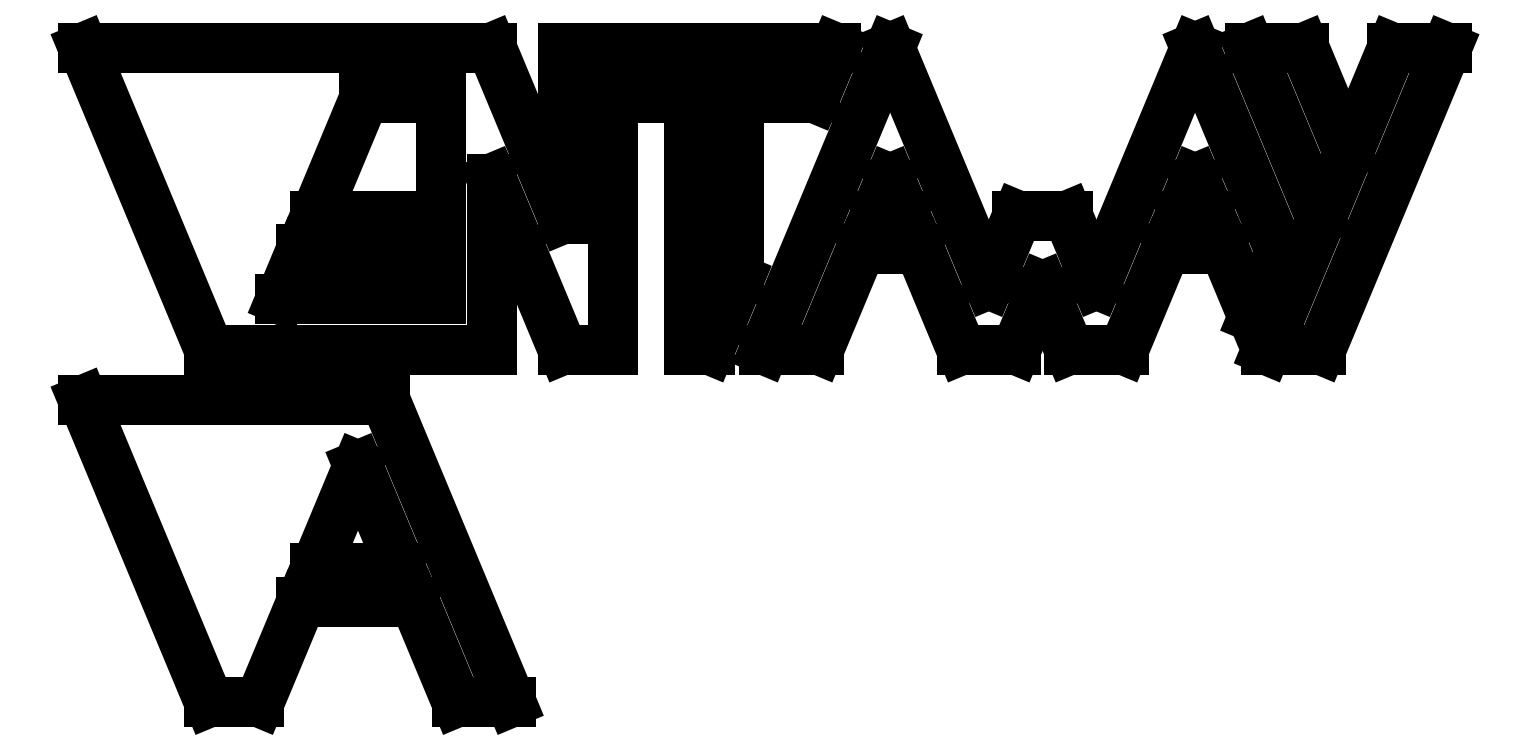
<metadata>
{"format":"dxf","ext":"dxf","renderer":"ezdxf+matplotlib","layout":"modelspace","background":"white","min_lineweight":24,"dpi":150}
</metadata>
<code>
0
SECTION
2
ENTITIES
0
LINE
8
MODELSKETCH_VISIBLE
10
185.6
20
26.67
30
0
11
195.6
21
26.67
31
0
0
LINE
8
MODELSKETCH_VISIBLE
10
46.11
20
-43.33
30
0
11
63.06
21
-43.33
31
0
0
LINE
8
MODELSKETCH_VISIBLE
10
232.3
20
6.5
30
0
11
226.7
21
20
31
0
0
LINE
8
MODELSKETCH_VISIBLE
10
74.17
20
-70
30
0
11
65.83
21
-50
31
0
0
LINE
8
MODELSKETCH_VISIBLE
10
220.8
20
34
30
0
11
217.8
21
26.67
31
0
0
LINE
8
MODELSKETCH_VISIBLE
10
60
20
-10
30
0
11
85
21
-70
31
0
0
LINE
8
MODELSKETCH_VISIBLE
10
220.8
20
60
30
0
11
237.7
21
19.5
31
0
0
LINE
8
MODELSKETCH_VISIBLE
10
35
20
-70
30
0
11
43.33
21
-50
31
0
0
LINE
8
MODELSKETCH_VISIBLE
10
201.2
20
13
30
0
11
220.8
21
60
31
0
0
LINE
8
MODELSKETCH_VISIBLE
10
25
20
-70
30
0
11
35
21
-70
31
0
0
LINE
8
MODELSKETCH_VISIBLE
10
195.6
20
26.67
30
0
11
201.2
21
13
31
0
0
LINE
8
MODELSKETCH_VISIBLE
10
-6.9e-15
20
-10
30
0
11
25
21
-70
31
0
0
LINE
8
MODELSKETCH_VISIBLE
10
185.3
20
0
30
0
11
190.6
21
12.67
31
0
0
LINE
8
MODELSKETCH_VISIBLE
10
0
20
-10
30
0
11
60
21
-10
31
0
0
LINE
8
MODELSKETCH_VISIBLE
10
179.9
20
13
30
0
11
185.6
21
26.67
31
0
0
LINE
8
MODELSKETCH_VISIBLE
10
25
20
-70
30
0
11
35
21
-70
31
0
0
LINE
8
MODELSKETCH_VISIBLE
10
146.1
20
-1.73e-14
30
0
11
154.4
21
20
31
0
0
LINE
8
MODELSKETCH_VISIBLE
10
95.28
20
0
30
0
11
105.3
21
0
31
0
0
LINE
8
MODELSKETCH_VISIBLE
10
160.3
20
34
30
0
11
163.3
21
26.67
31
0
0
LINE
8
MODELSKETCH_VISIBLE
10
120.3
20
0
30
0
11
124.4
21
0
31
0
0
LINE
8
MODELSKETCH_VISIBLE
10
160.3
20
60
30
0
11
179.9
21
13
31
0
0
LINE
8
MODELSKETCH_VISIBLE
10
135.3
20
0
30
0
11
146.1
21
0
31
0
0
LINE
8
MODELSKETCH_VISIBLE
10
135.3
20
-1.73e-14
30
0
11
160.3
21
60
31
0
0
LINE
8
MODELSKETCH_VISIBLE
10
174.4
20
0
30
0
11
185.3
21
0
31
0
0
LINE
8
MODELSKETCH_VISIBLE
10
154.4
20
20
30
0
11
166.1
21
20
31
0
0
LINE
8
MODELSKETCH_VISIBLE
10
195.8
20
0
30
0
11
206.7
21
0
31
0
0
LINE
8
MODELSKETCH_VISIBLE
10
157.2
20
26.67
30
0
11
163.3
21
26.67
31
0
0
LINE
8
MODELSKETCH_VISIBLE
10
235
20
0
30
0
11
245.8
21
0
31
0
0
LINE
8
MODELSKETCH_VISIBLE
10
124.4
20
0
30
0
11
130.3
21
14
31
0
0
LINE
8
MODELSKETCH_VISIBLE
10
231.7
20
60
30
0
11
242.5
21
60
31
0
0
LINE
8
MODELSKETCH_VISIBLE
10
74.17
20
-70
30
0
11
85
21
-70
31
0
0
LINE
8
MODELSKETCH_VISIBLE
10
130.3
20
50
30
0
11
130.3
21
14
31
0
0
LINE
8
MODELSKETCH_VISIBLE
10
260
20
60
30
0
11
270.8
21
60
31
0
0
LINE
8
MODELSKETCH_VISIBLE
10
95.28
20
26
30
0
11
95.28
21
60
31
0
0
LINE
8
MODELSKETCH_VISIBLE
10
39.17
20
10
30
0
11
43.33
21
20
31
0
0
LINE
8
MODELSKETCH_VISIBLE
10
81.11
20
34
30
0
11
95.28
21
-1.04e-14
31
0
0
LINE
8
MODELSKETCH_VISIBLE
10
0
20
60
30
0
11
25
21
0
31
0
0
LINE
8
MODELSKETCH_VISIBLE
10
81.11
20
60
30
0
11
95.28
21
26
31
0
0
LINE
8
MODELSKETCH_VISIBLE
10
0
20
60
30
0
11
81.11
21
60
31
0
0
LINE
8
MODELSKETCH_VISIBLE
10
81.11
20
0
30
0
11
81.11
21
34
31
0
0
LINE
8
MODELSKETCH_VISIBLE
10
25
20
0
30
0
11
81.11
21
0
31
0
0
LINE
8
MODELSKETCH_VISIBLE
10
71.11
20
10
30
0
11
71.11
21
50
31
0
0
LINE
8
MODELSKETCH_VISIBLE
10
223.9
20
26.67
30
0
11
220.8
21
34
31
0
0
LINE
8
MODELSKETCH_VISIBLE
10
157.2
20
26.67
30
0
11
160.3
21
34
31
0
0
LINE
8
MODELSKETCH_VISIBLE
10
63.06
20
-43.33
30
0
11
54.58
21
-23
31
0
0
LINE
8
MODELSKETCH_VISIBLE
10
166.1
20
20
30
0
11
174.4
21
3.5e-15
31
0
0
LINE
8
MODELSKETCH_VISIBLE
10
46.11
20
-43.33
30
0
11
54.58
21
-23
31
0
0
LINE
8
MODELSKETCH_VISIBLE
10
215
20
20
30
0
11
226.7
21
20
31
0
0
LINE
8
MODELSKETCH_VISIBLE
10
190.6
20
12.67
30
0
11
195.8
21
6.9e-15
31
0
0
LINE
8
MODELSKETCH_VISIBLE
10
217.8
20
26.67
30
0
11
223.9
21
26.67
31
0
0
LINE
8
MODELSKETCH_VISIBLE
10
215
20
20
30
0
11
206.7
21
-2.78e-14
31
0
0
LINE
8
MODELSKETCH_VISIBLE
10
66.11
20
26.67
30
0
11
66.11
21
20
31
0
0
LINE
8
MODELSKETCH_VISIBLE
10
105.3
20
50
30
0
11
105.3
21
0
31
0
0
LINE
8
MODELSKETCH_VISIBLE
10
46.11
20
26.67
30
0
11
66.11
21
26.67
31
0
0
LINE
8
MODELSKETCH_VISIBLE
10
105.3
20
50
30
0
11
120.3
21
50
31
0
0
LINE
8
MODELSKETCH_VISIBLE
10
43.33
20
20
30
0
11
66.11
21
20
31
0
0
LINE
8
MODELSKETCH_VISIBLE
10
95.28
20
60
30
0
11
149.4
21
60
31
0
0
LINE
8
MODELSKETCH_VISIBLE
10
46.11
20
26.67
30
0
11
55.83
21
50
31
0
0
LINE
8
MODELSKETCH_VISIBLE
10
235
20
-3.5e-15
30
0
11
260
21
60
31
0
0
LINE
8
MODELSKETCH_VISIBLE
10
39.17
20
10
30
0
11
71.11
21
10
31
0
0
LINE
8
MODELSKETCH_VISIBLE
10
245.8
20
-2.08e-14
30
0
11
270.8
21
60
31
0
0
LINE
8
MODELSKETCH_VISIBLE
10
55.83
20
50
30
0
11
71.11
21
50
31
0
0
LINE
8
MODELSKETCH_VISIBLE
10
237.7
20
19.5
30
0
11
232.3
21
6.5
31
0
0
LINE
8
MODELSKETCH_VISIBLE
10
120.3
20
50
30
0
11
120.3
21
0
31
0
0
LINE
8
MODELSKETCH_VISIBLE
10
251.3
20
39
30
0
11
242.5
21
60
31
0
0
LINE
8
MODELSKETCH_VISIBLE
10
43.33
20
-50
30
0
11
65.83
21
-50
31
0
0
LINE
8
MODELSKETCH_VISIBLE
10
130.3
20
50
30
0
11
145.3
21
50
31
0
0
LINE
8
MODELSKETCH_VISIBLE
10
245.8
20
26
30
0
11
231.7
21
60
31
0
0
LINE
8
MODELSKETCH_VISIBLE
10
145.3
20
50
30
0
11
149.4
21
60
31
0
0
ENDSEC
0
EOF

</code>
